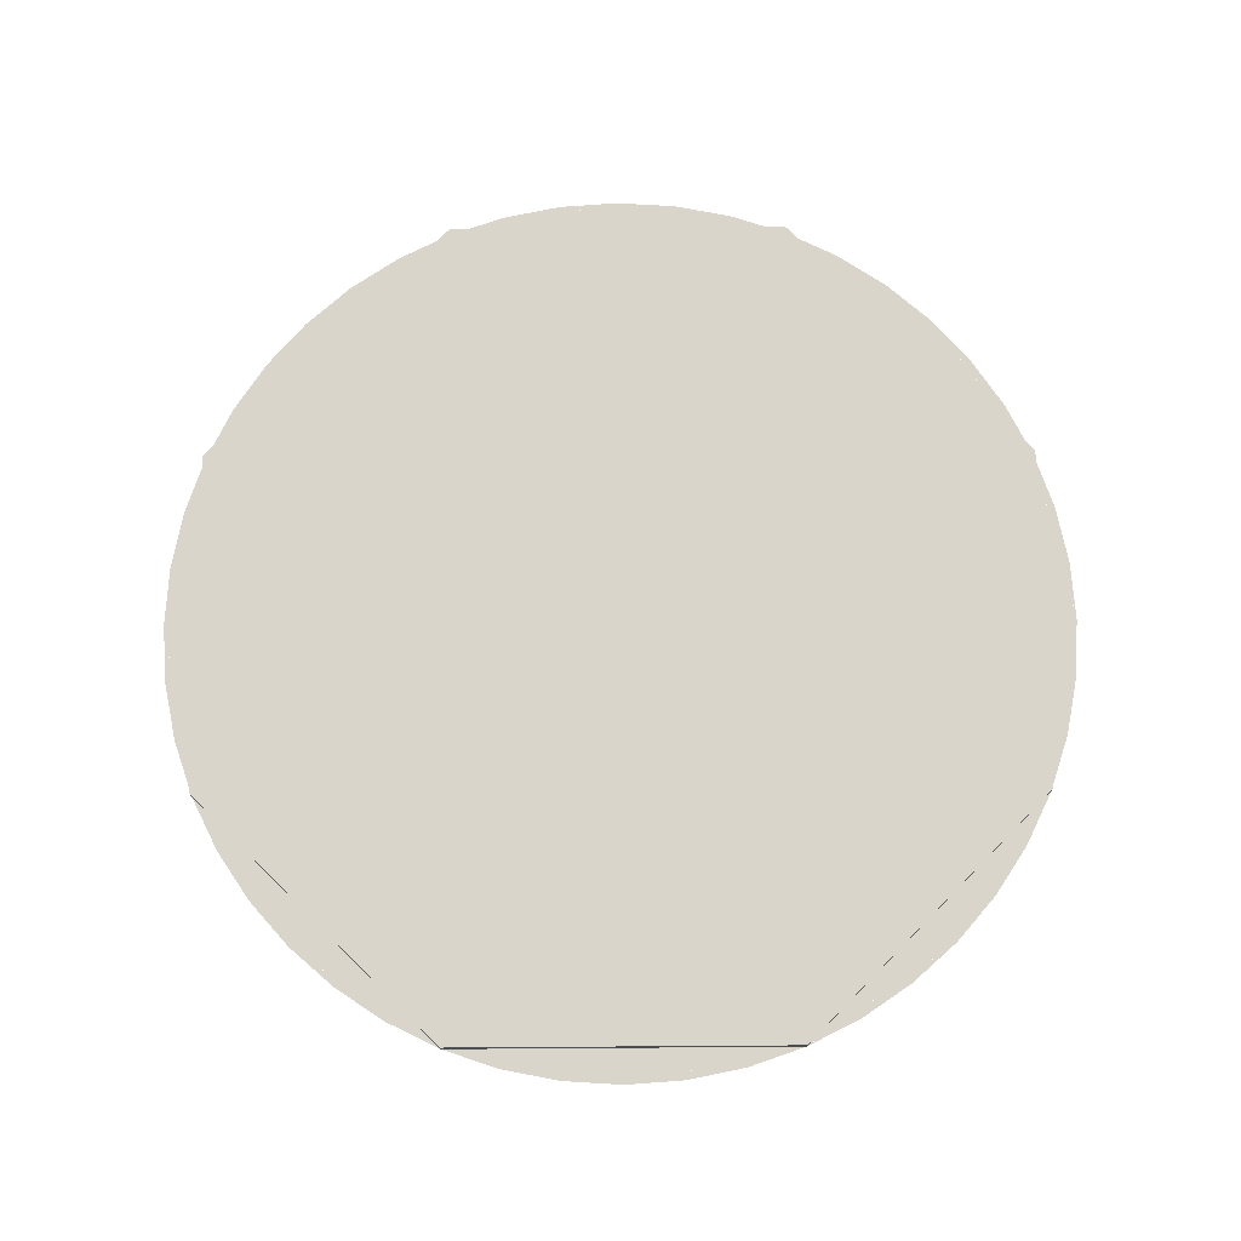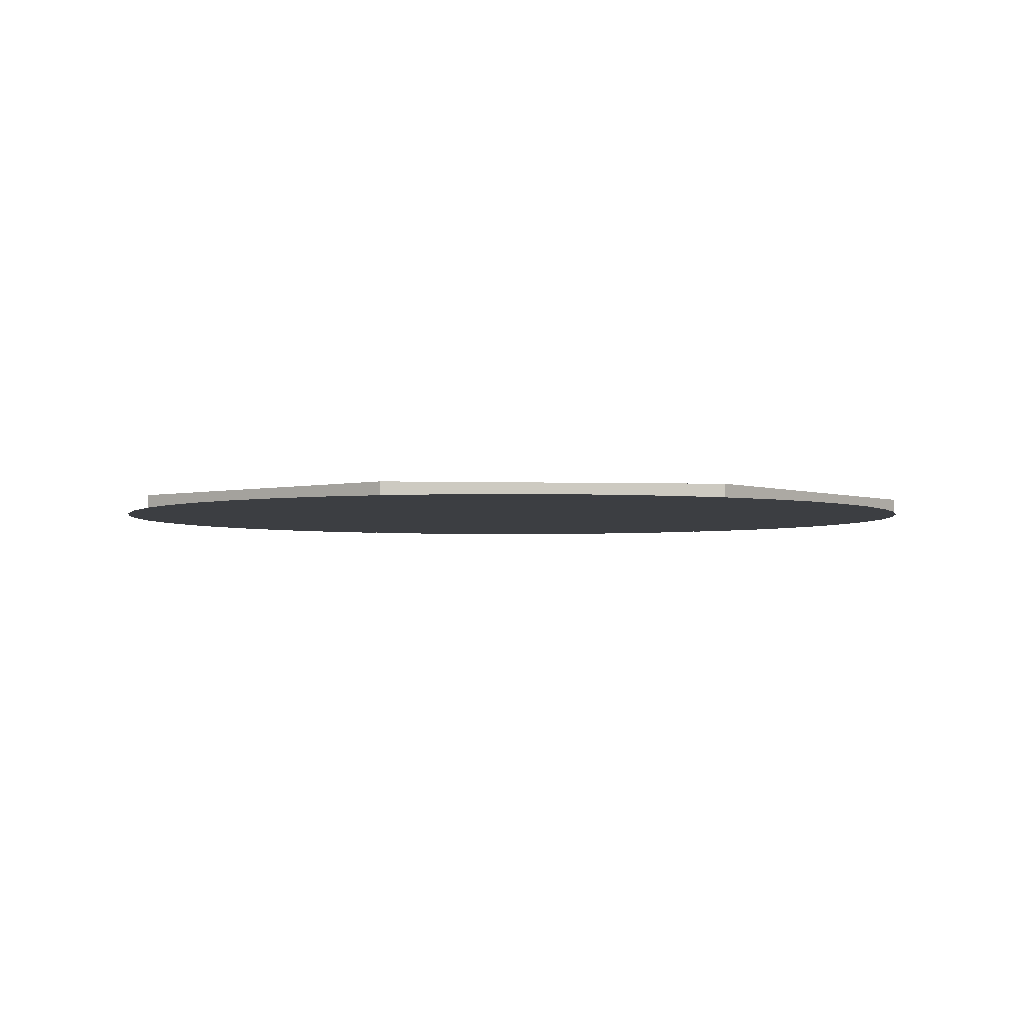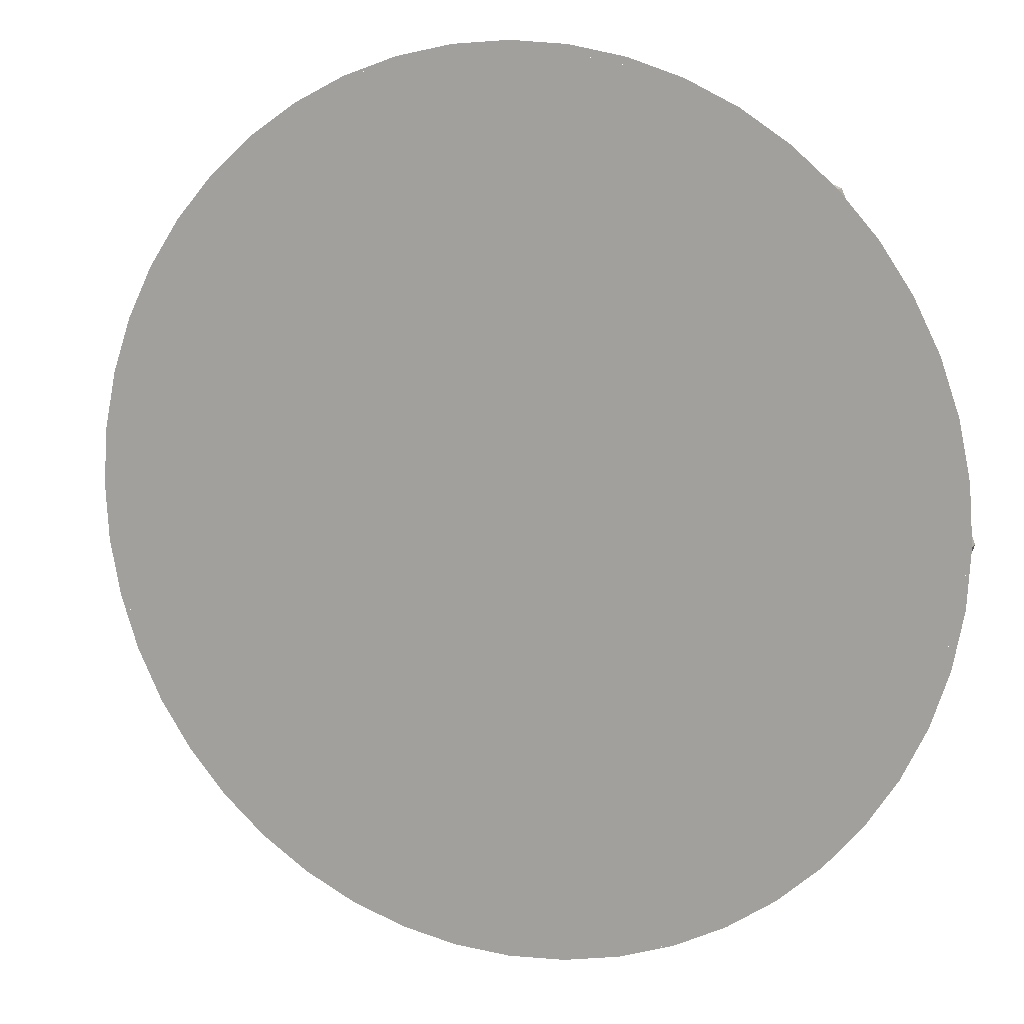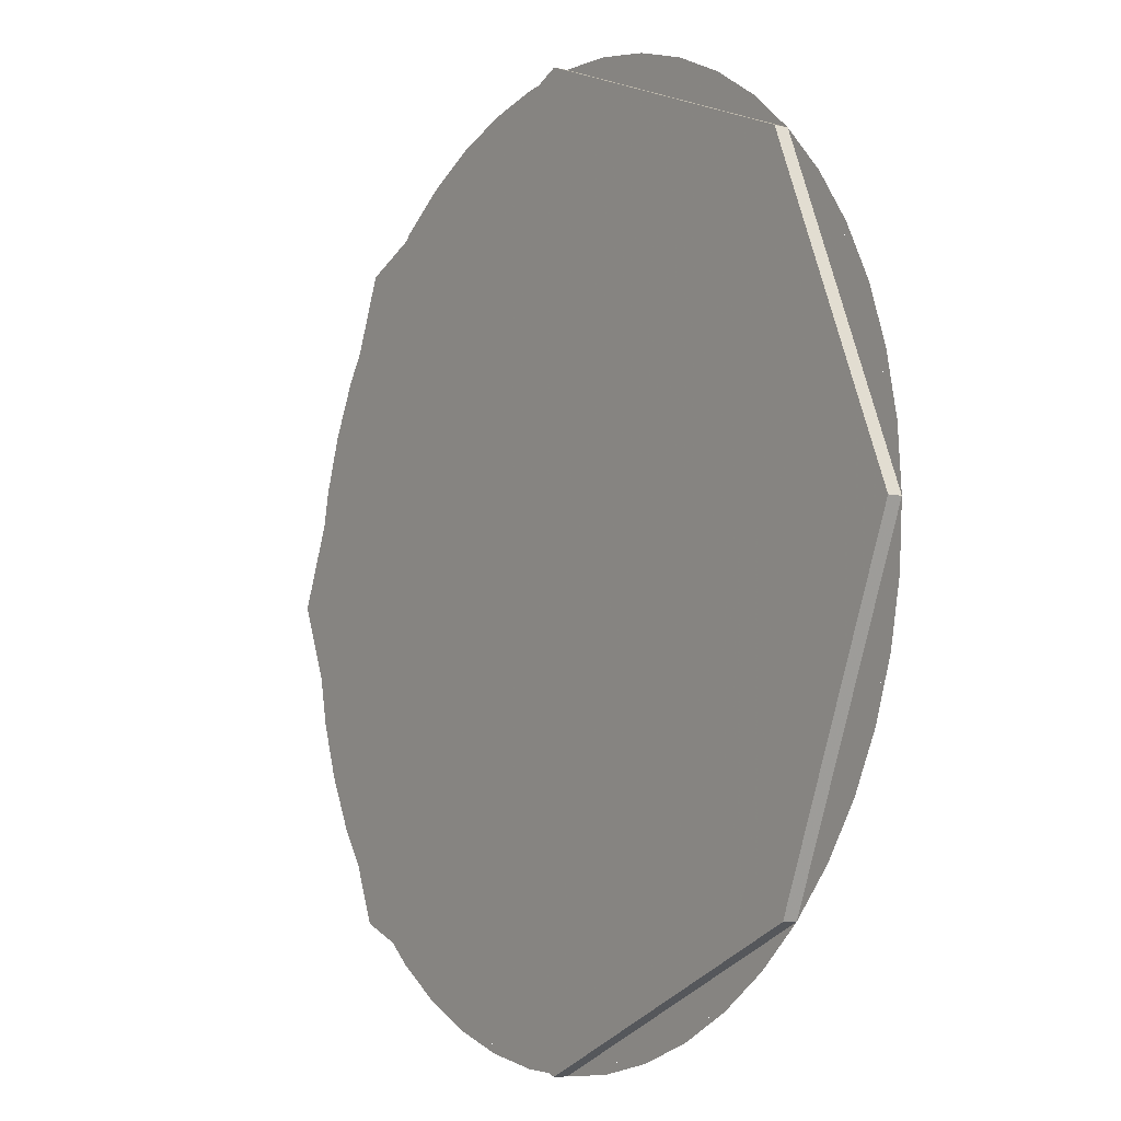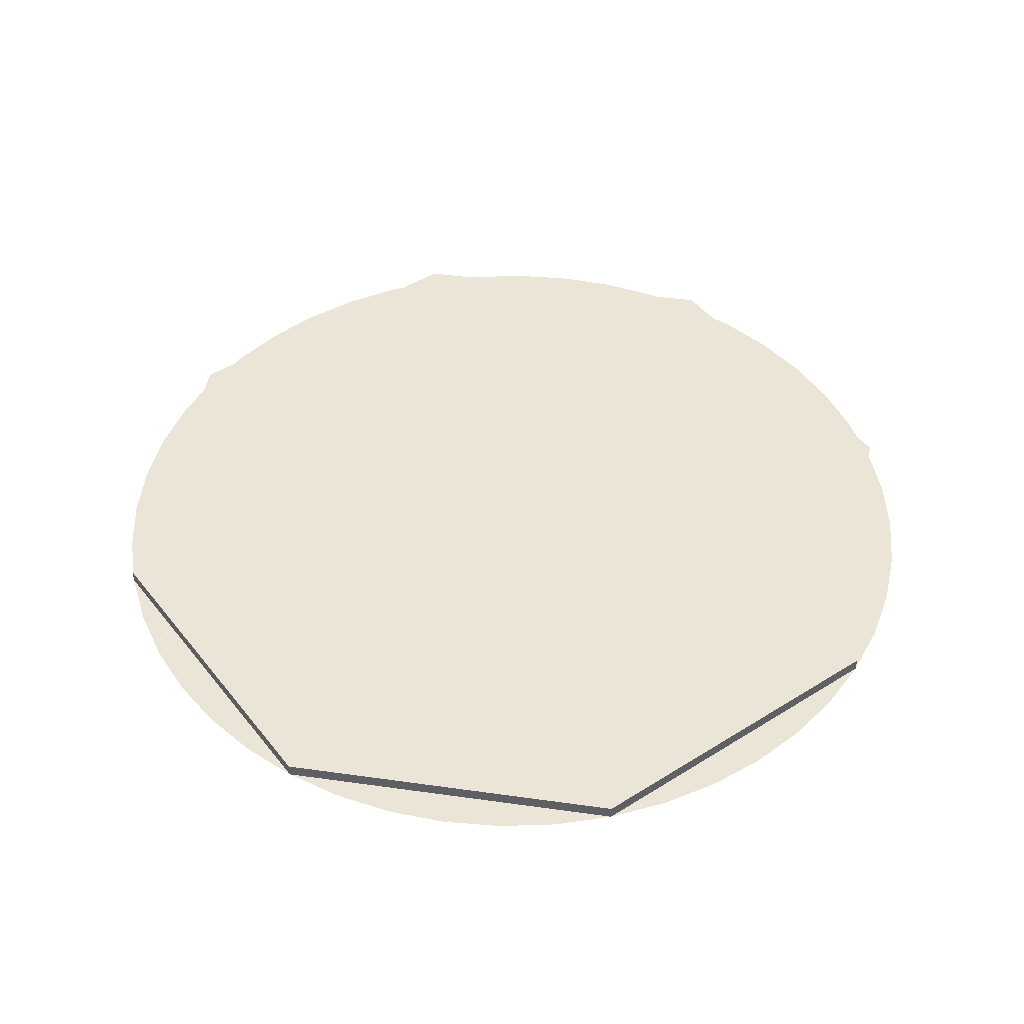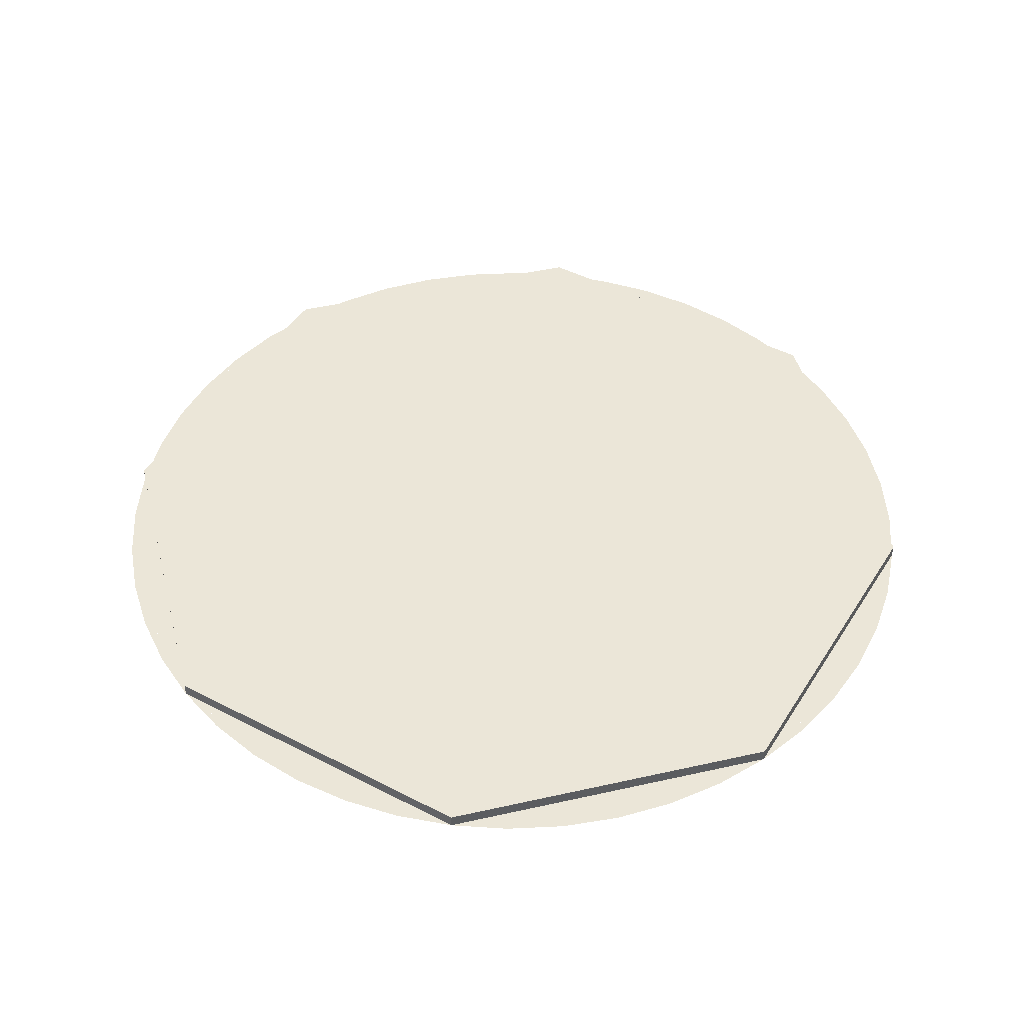
<metadata>
{"format":"obj","ext":"obj","renderer":"f3d","projection":"perspective","resolution":1024,"background":"white","views":[{"elev":74.4,"azim":-22.9,"up":"+Y"},{"elev":-3.1,"azim":151.7,"up":"+Y"},{"elev":10.6,"azim":21.9,"up":"+Z"},{"elev":-7.6,"azim":-124.0,"up":"+Z"},{"elev":45.8,"azim":166.7,"up":"+Y"},{"elev":46.4,"azim":-126.9,"up":"+Y"}]}
</metadata>
<code>
v 0 0 0
v 0.4125 0 0
v 0.2917 0 0.2917
v 0 0 0
v 0.2917 0 0.2917
v 0 0 0.4125
v 0 0 0
v 0 0 0.4125
v -0.2917 0 0.2917
v 0 0 0
v -0.2917 0 0.2917
v -0.4125 0 0
v 0 0 0
v -0.4125 0 0
v -0.2917 0 -0.2917
v 0 0 0
v -0.2917 0 -0.2917
v 0 0 -0.4125
v 0 0 0
v 0 0 -0.4125
v 0.2917 0 -0.2917
v 0 0 0
v 0.2917 0 -0.2917
v 0.4125 0 0
v 0.2917 0 0.2917
v 0.4125 0 0
v 0.4125 -0.0125 0
v 0.2917 -0.0125 0.2917
v 0 0 0.4125
v 0.2917 0 0.2917
v 0.2917 -0.0125 0.2917
v 0 -0.0125 0.4125
v -0.2917 0 0.2917
v 0 0 0.4125
v 0 -0.0125 0.4125
v -0.2917 -0.0125 0.2917
v -0.4125 0 0
v -0.2917 0 0.2917
v -0.2917 -0.0125 0.2917
v -0.4125 -0.0125 0
v -0.2917 0 -0.2917
v -0.4125 0 0
v -0.4125 -0.0125 0
v -0.2917 -0.0125 -0.2917
v 0 0 -0.4125
v -0.2917 0 -0.2917
v -0.2917 -0.0125 -0.2917
v 0 -0.0125 -0.4125
v 0.2917 0 -0.2917
v 0 0 -0.4125
v 0 -0.0125 -0.4125
v 0.2917 -0.0125 -0.2917
v 0.4125 0 0
v 0.2917 0 -0.2917
v 0.2917 -0.0125 -0.2917
v 0.4125 -0.0125 0
v 0 -0.0125 0.025
v 0.0625 -0.0125 0.025
v 0.04419 -0.0125 0.06919
v 0 -0.0125 0.025
v 0.04419 -0.0125 0.06919
v 0 -0.0125 0.0875
v 0 -0.0125 0.025
v 0 -0.0125 0.0875
v -0.04419 -0.0125 0.06919
v 0 -0.0125 0.025
v -0.04419 -0.0125 0.06919
v -0.0625 -0.0125 0.025
v 0 -0.0125 0.025
v -0.0625 -0.0125 0.025
v -0.04419 -0.0125 -0.01919
v 0 -0.0125 0.025
v -0.04419 -0.0125 -0.01919
v 0 -0.0125 -0.0375
v 0 -0.0125 0.025
v 0 -0.0125 -0.0375
v 0.04419 -0.0125 -0.01919
v 0 -0.0125 0.025
v 0.04419 -0.0125 -0.01919
v 0.0625 -0.0125 0.025
v 0.0625 -0.0125 0.0875
v 0.04419 -0.0125 0.06919
v 0.0625 -0.0125 0.025
v 0.0625 -0.0125 0.0875
v 0 -0.0125 0.0875
v 0.04419 -0.0125 0.06919
v -0.0625 -0.0125 0.0875
v -0.04419 -0.0125 0.06919
v 0 -0.0125 0.0875
v -0.0625 -0.0125 0.0875
v -0.0625 -0.0125 0.025
v -0.04419 -0.0125 0.06919
v -0.0625 -0.0125 -0.0375
v -0.04419 -0.0125 -0.01919
v -0.0625 -0.0125 0.025
v -0.0625 -0.0125 -0.0375
v 0 -0.0125 -0.0375
v -0.04419 -0.0125 -0.01919
v 0.0625 -0.0125 -0.0375
v 0.04419 -0.0125 -0.01919
v 0 -0.0125 -0.0375
v 0.0625 -0.0125 -0.0375
v 0.0625 -0.0125 0.025
v 0.04419 -0.0125 -0.01919
v 0.4125 -0.0125 0
v 0.409 -0.0125 0.05383
v 0.3984 -0.0125 0.1068
v 0.3811 -0.0125 0.1579
v 0.3811 -0.0125 -0.1579
v 0.3984 -0.0125 -0.1068
v 0.409 -0.0125 -0.05384
v 0.4125 -0.0125 4e-06
v 0.2917 -0.0125 -0.2917
v 0.3272 -0.0125 -0.2511
v 0.3572 -0.0125 -0.2062
v 0.3811 -0.0125 -0.1579
v 0.1579 -0.0125 -0.3811
v 0.2062 -0.0125 -0.3572
v 0.2511 -0.0125 -0.3273
v 0.2917 -0.0125 -0.2917
v 0 -0.0125 -0.4125
v 0.05383 -0.0125 -0.409
v 0.1068 -0.0125 -0.3984
v 0.1579 -0.0125 -0.3811
v -0.1579 -0.0125 -0.3811
v -0.1068 -0.0125 -0.3984
v -0.05384 -0.0125 -0.409
v 4e-06 -0.0125 -0.4125
v -0.2917 -0.0125 -0.2917
v -0.2511 -0.0125 -0.3272
v -0.2062 -0.0125 -0.3572
v -0.1579 -0.0125 -0.3811
v -0.3811 -0.0125 -0.1579
v -0.3572 -0.0125 -0.2062
v -0.3273 -0.0125 -0.2511
v -0.2917 -0.0125 -0.2917
v 0 -0.0125 0.4125
v -0.05383 -0.0125 0.409
v -0.1068 -0.0125 0.3984
v -0.1579 -0.0125 0.3811
v 0.1579 -0.0125 0.3811
v 0.1068 -0.0125 0.3984
v 0.05384 -0.0125 0.409
v -4e-06 -0.0125 0.4125
v 0.2917 -0.0125 0.2917
v 0.2511 -0.0125 0.3272
v 0.2062 -0.0125 0.3572
v 0.1579 -0.0125 0.3811
v 0.3811 -0.0125 0.1579
v 0.3572 -0.0125 0.2062
v 0.3273 -0.0125 0.2511
v 0.2917 -0.0125 0.2917
v -0.4125 -0.0125 0
v -0.409 -0.0125 -0.05383
v -0.3984 -0.0125 -0.1068
v -0.3811 -0.0125 -0.1579
v -0.3811 -0.0125 0.1579
v -0.3984 -0.0125 0.1068
v -0.409 -0.0125 0.05384
v -0.4125 -0.0125 -4e-06
v -0.2917 -0.0125 0.2917
v -0.3272 -0.0125 0.2511
v -0.3572 -0.0125 0.2062
v -0.3811 -0.0125 0.1579
v -0.1579 -0.0125 0.3811
v -0.2062 -0.0125 0.3572
v -0.2511 -0.0125 0.3273
v -0.2917 -0.0125 0.2917
v 0 -0.0125 0.15
v 0.09565 -0.0125 0.131
v 0.1268 -0.0125 0.306
v 0 -0.0125 0.3312
v 0.09565 -0.0125 0.131
v 0.1767 -0.0125 0.07675
v 0.2343 -0.0125 0.2343
v 0.1268 -0.0125 0.306
v 0.1767 -0.0125 0.07675
v 0.231 -0.0125 -0.00435
v 0.306 -0.0125 0.1268
v 0.2343 -0.0125 0.2343
v 0.231 -0.0125 -0.00435
v 0.25 -0.0125 -0.1
v 0.3312 -0.0125 0
v 0.306 -0.0125 0.1268
v 0.25 -0.0125 -0.1
v 0.231 -0.0125 -0.1956
v 0.306 -0.0125 -0.1268
v 0.3312 -0.0125 0
v 0.231 -0.0125 -0.1956
v 0.1817 -0.0125 -0.2693
v 0.2343 -0.0125 -0.2343
v 0.306 -0.0125 -0.1268
v 0 -0.0125 0.3312
v -0.1268 -0.0125 0.306
v -0.09565 -0.0125 0.131
v 0 -0.0125 0.15
v -0.1268 -0.0125 0.306
v -0.2343 -0.0125 0.2343
v -0.1767 -0.0125 0.07675
v -0.09565 -0.0125 0.131
v -0.2343 -0.0125 0.2343
v -0.306 -0.0125 0.1268
v -0.231 -0.0125 -0.00435
v -0.1767 -0.0125 0.07675
v -0.306 -0.0125 0.1268
v -0.3312 -0.0125 0
v -0.25 -0.0125 -0.1
v -0.231 -0.0125 -0.00435
v -0.3312 -0.0125 0
v -0.306 -0.0125 -0.1268
v -0.231 -0.0125 -0.1956
v -0.25 -0.0125 -0.1
v -0.306 -0.0125 -0.1268
v -0.2343 -0.0125 -0.2343
v -0.1817 -0.0125 -0.2693
v -0.231 -0.0125 -0.1956
v 0 -0.0125 0.0875
v 0.0625 -0.0125 0.0875
v 0.09565 -0.0125 0.131
v 0 -0.0125 0.15
v 0.09565 -0.0125 0.131
v 0.0625 -0.0125 0.0875
v 0.231 -0.0125 -0.00435
v 0.1767 -0.0125 0.07675
v 0.0625 -0.0125 0.0875
v 0.0625 -0.0125 0.025
v 0.25 -0.0125 -0.1
v 0.231 -0.0125 -0.00435
v 0.0625 -0.0125 0.025
v 0.0625 -0.0125 -0.0375
v 0.231 -0.0125 -0.1956
v 0.25 -0.0125 -0.1
v 0 -0.0125 -0.0375
v 0.1817 -0.0125 -0.2693
v 0.231 -0.0125 -0.1956
v 0.0625 -0.0125 -0.0375
v 0.1817 -0.0125 -0.2693
v 0 -0.0125 -0.0375
v 0 -0.0125 -0.4125
v 0.1578 -0.0125 -0.3811
v 0 -0.0125 0.15
v -0.09565 -0.0125 0.131
v -0.0625 -0.0125 0.0875
v 0 -0.0125 0.0875
v -0.231 -0.0125 -0.00435
v -0.0625 -0.0125 0.0875
v -0.09565 -0.0125 0.131
v -0.1767 -0.0125 0.07675
v -0.231 -0.0125 -0.00435
v -0.25 -0.0125 -0.1
v -0.0625 -0.0125 0.025
v -0.0625 -0.0125 0.0875
v -0.25 -0.0125 -0.1
v -0.231 -0.0125 -0.1956
v -0.0625 -0.0125 -0.0375
v -0.0625 -0.0125 0.025
v 0 -0.0125 -0.0375
v -0.0625 -0.0125 -0.0375
v -0.231 -0.0125 -0.1956
v -0.1817 -0.0125 -0.2693
v 0 -0.0125 -0.4125
v 0 -0.0125 -0.0375
v -0.1817 -0.0125 -0.2693
v -0.1578 -0.0125 -0.3811
v 0.1578 -0.0125 -0.3811
v 0.2917 -0.0125 -0.2917
v 0.2343 -0.0125 -0.2343
v 0.1817 -0.0125 -0.2693
v 0.2917 -0.0125 -0.2917
v 0.3811 -0.0125 -0.1578
v 0.306 -0.0125 -0.1268
v 0.2343 -0.0125 -0.2343
v 0.3811 -0.0125 -0.1578
v 0.4125 -0.0125 0
v 0.3312 -0.0125 0
v 0.306 -0.0125 -0.1268
v 0.4125 -0.0125 0
v 0.3811 -0.0125 0.1578
v 0.306 -0.0125 0.1268
v 0.3312 -0.0125 0
v 0.3811 -0.0125 0.1578
v 0.2917 -0.0125 0.2917
v 0.2343 -0.0125 0.2343
v 0.306 -0.0125 0.1268
v 0.2917 -0.0125 0.2917
v 0.1578 -0.0125 0.3811
v 0.1268 -0.0125 0.306
v 0.2343 -0.0125 0.2343
v 0.1578 -0.0125 0.3811
v 0 -0.0125 0.4125
v 0 -0.0125 0.3312
v 0.1268 -0.0125 0.306
v -0.1817 -0.0125 -0.2693
v -0.2343 -0.0125 -0.2343
v -0.2917 -0.0125 -0.2917
v -0.1578 -0.0125 -0.3811
v -0.2343 -0.0125 -0.2343
v -0.306 -0.0125 -0.1268
v -0.3811 -0.0125 -0.1578
v -0.2917 -0.0125 -0.2917
v -0.306 -0.0125 -0.1268
v -0.3312 -0.0125 0
v -0.4125 -0.0125 0
v -0.3811 -0.0125 -0.1578
v -0.3312 -0.0125 0
v -0.306 -0.0125 0.1268
v -0.3811 -0.0125 0.1578
v -0.4125 -0.0125 0
v -0.306 -0.0125 0.1268
v -0.2343 -0.0125 0.2343
v -0.2917 -0.0125 0.2917
v -0.3811 -0.0125 0.1578
v -0.2343 -0.0125 0.2343
v -0.1268 -0.0125 0.306
v -0.1578 -0.0125 0.3811
v -0.2917 -0.0125 0.2917
v -0.1268 -0.0125 0.306
v 0 -0.0125 0.3312
v 0 -0.0125 0.4125
v -0.1578 -0.0125 0.3811
g mesh3634481
f 1 3 2
f 4 6 5
f 7 9 8
f 10 12 11
f 13 15 14
f 16 18 17
f 19 21 20
f 22 24 23
g mesh3634483
f 25 27 26
f 27 25 28
f 29 31 30
f 31 29 32
f 33 35 34
f 35 33 36
f 37 39 38
f 39 37 40
f 41 43 42
f 43 41 44
f 45 47 46
f 47 45 48
f 49 51 50
f 51 49 52
f 53 55 54
f 55 53 56
g mesh3634486
f 57 58 59
f 60 61 62
f 63 64 65
f 66 67 68
f 69 70 71
f 72 73 74
f 75 76 77
f 78 79 80
g mesh3634488
f 81 82 83
f 84 85 86
f 87 88 89
f 90 91 92
f 93 94 95
f 96 97 98
f 99 100 101
f 102 103 104
g mesh3634491
f 105 106 107
f 107 108 105
g mesh3634493
f 109 110 111
f 111 112 109
g mesh3634495
f 113 114 115
f 115 116 113
g mesh3634497
f 117 118 119
f 119 120 117
g mesh3634499
f 121 122 123
f 123 124 121
g mesh3634501
f 125 126 127
f 127 128 125
g mesh3634503
f 129 130 131
f 131 132 129
g mesh3634505
f 133 134 135
f 135 136 133
g mesh3634507
f 137 138 139
f 139 140 137
g mesh3634509
f 141 142 143
f 143 144 141
g mesh3634511
f 145 146 147
f 147 148 145
g mesh3634513
f 149 150 151
f 151 152 149
g mesh3634515
f 153 154 155
f 155 156 153
g mesh3634517
f 157 158 159
f 159 160 157
g mesh3634519
f 161 162 163
f 163 164 161
g mesh3634521
f 165 166 167
f 167 168 165
g mesh3634524
f 169 170 171
f 171 172 169
f 173 174 175
f 175 176 173
f 177 178 179
f 179 180 177
f 181 182 183
f 183 184 181
f 185 186 187
f 187 188 185
f 189 190 191
f 191 192 189
f 193 194 195
f 195 196 193
f 197 198 199
f 199 200 197
f 201 202 203
f 203 204 201
f 205 206 207
f 207 208 205
f 209 210 211
f 211 212 209
f 213 214 215
f 215 216 213
f 217 218 219
f 219 220 217
f 221 222 223
f 223 224 221
f 225 226 227
f 227 228 225
f 229 230 231
f 231 232 229
f 233 234 235
f 235 236 233
f 237 238 239
f 239 240 237
f 241 242 243
f 243 244 241
f 245 246 247
f 247 248 245
f 249 250 251
f 251 252 249
f 253 254 255
f 255 256 253
f 257 258 259
f 259 260 257
f 261 262 263
f 263 264 261
f 265 266 267
f 267 268 265
f 269 270 271
f 271 272 269
f 273 274 275
f 275 276 273
f 277 278 279
f 279 280 277
f 281 282 283
f 283 284 281
f 285 286 287
f 287 288 285
f 289 290 291
f 291 292 289
f 293 294 295
f 295 296 293
f 297 298 299
f 299 300 297
f 301 302 303
f 303 304 301
f 305 306 307
f 307 308 305
f 309 310 311
f 311 312 309
f 313 314 315
f 315 316 313
f 317 318 319
f 319 320 317

</code>
